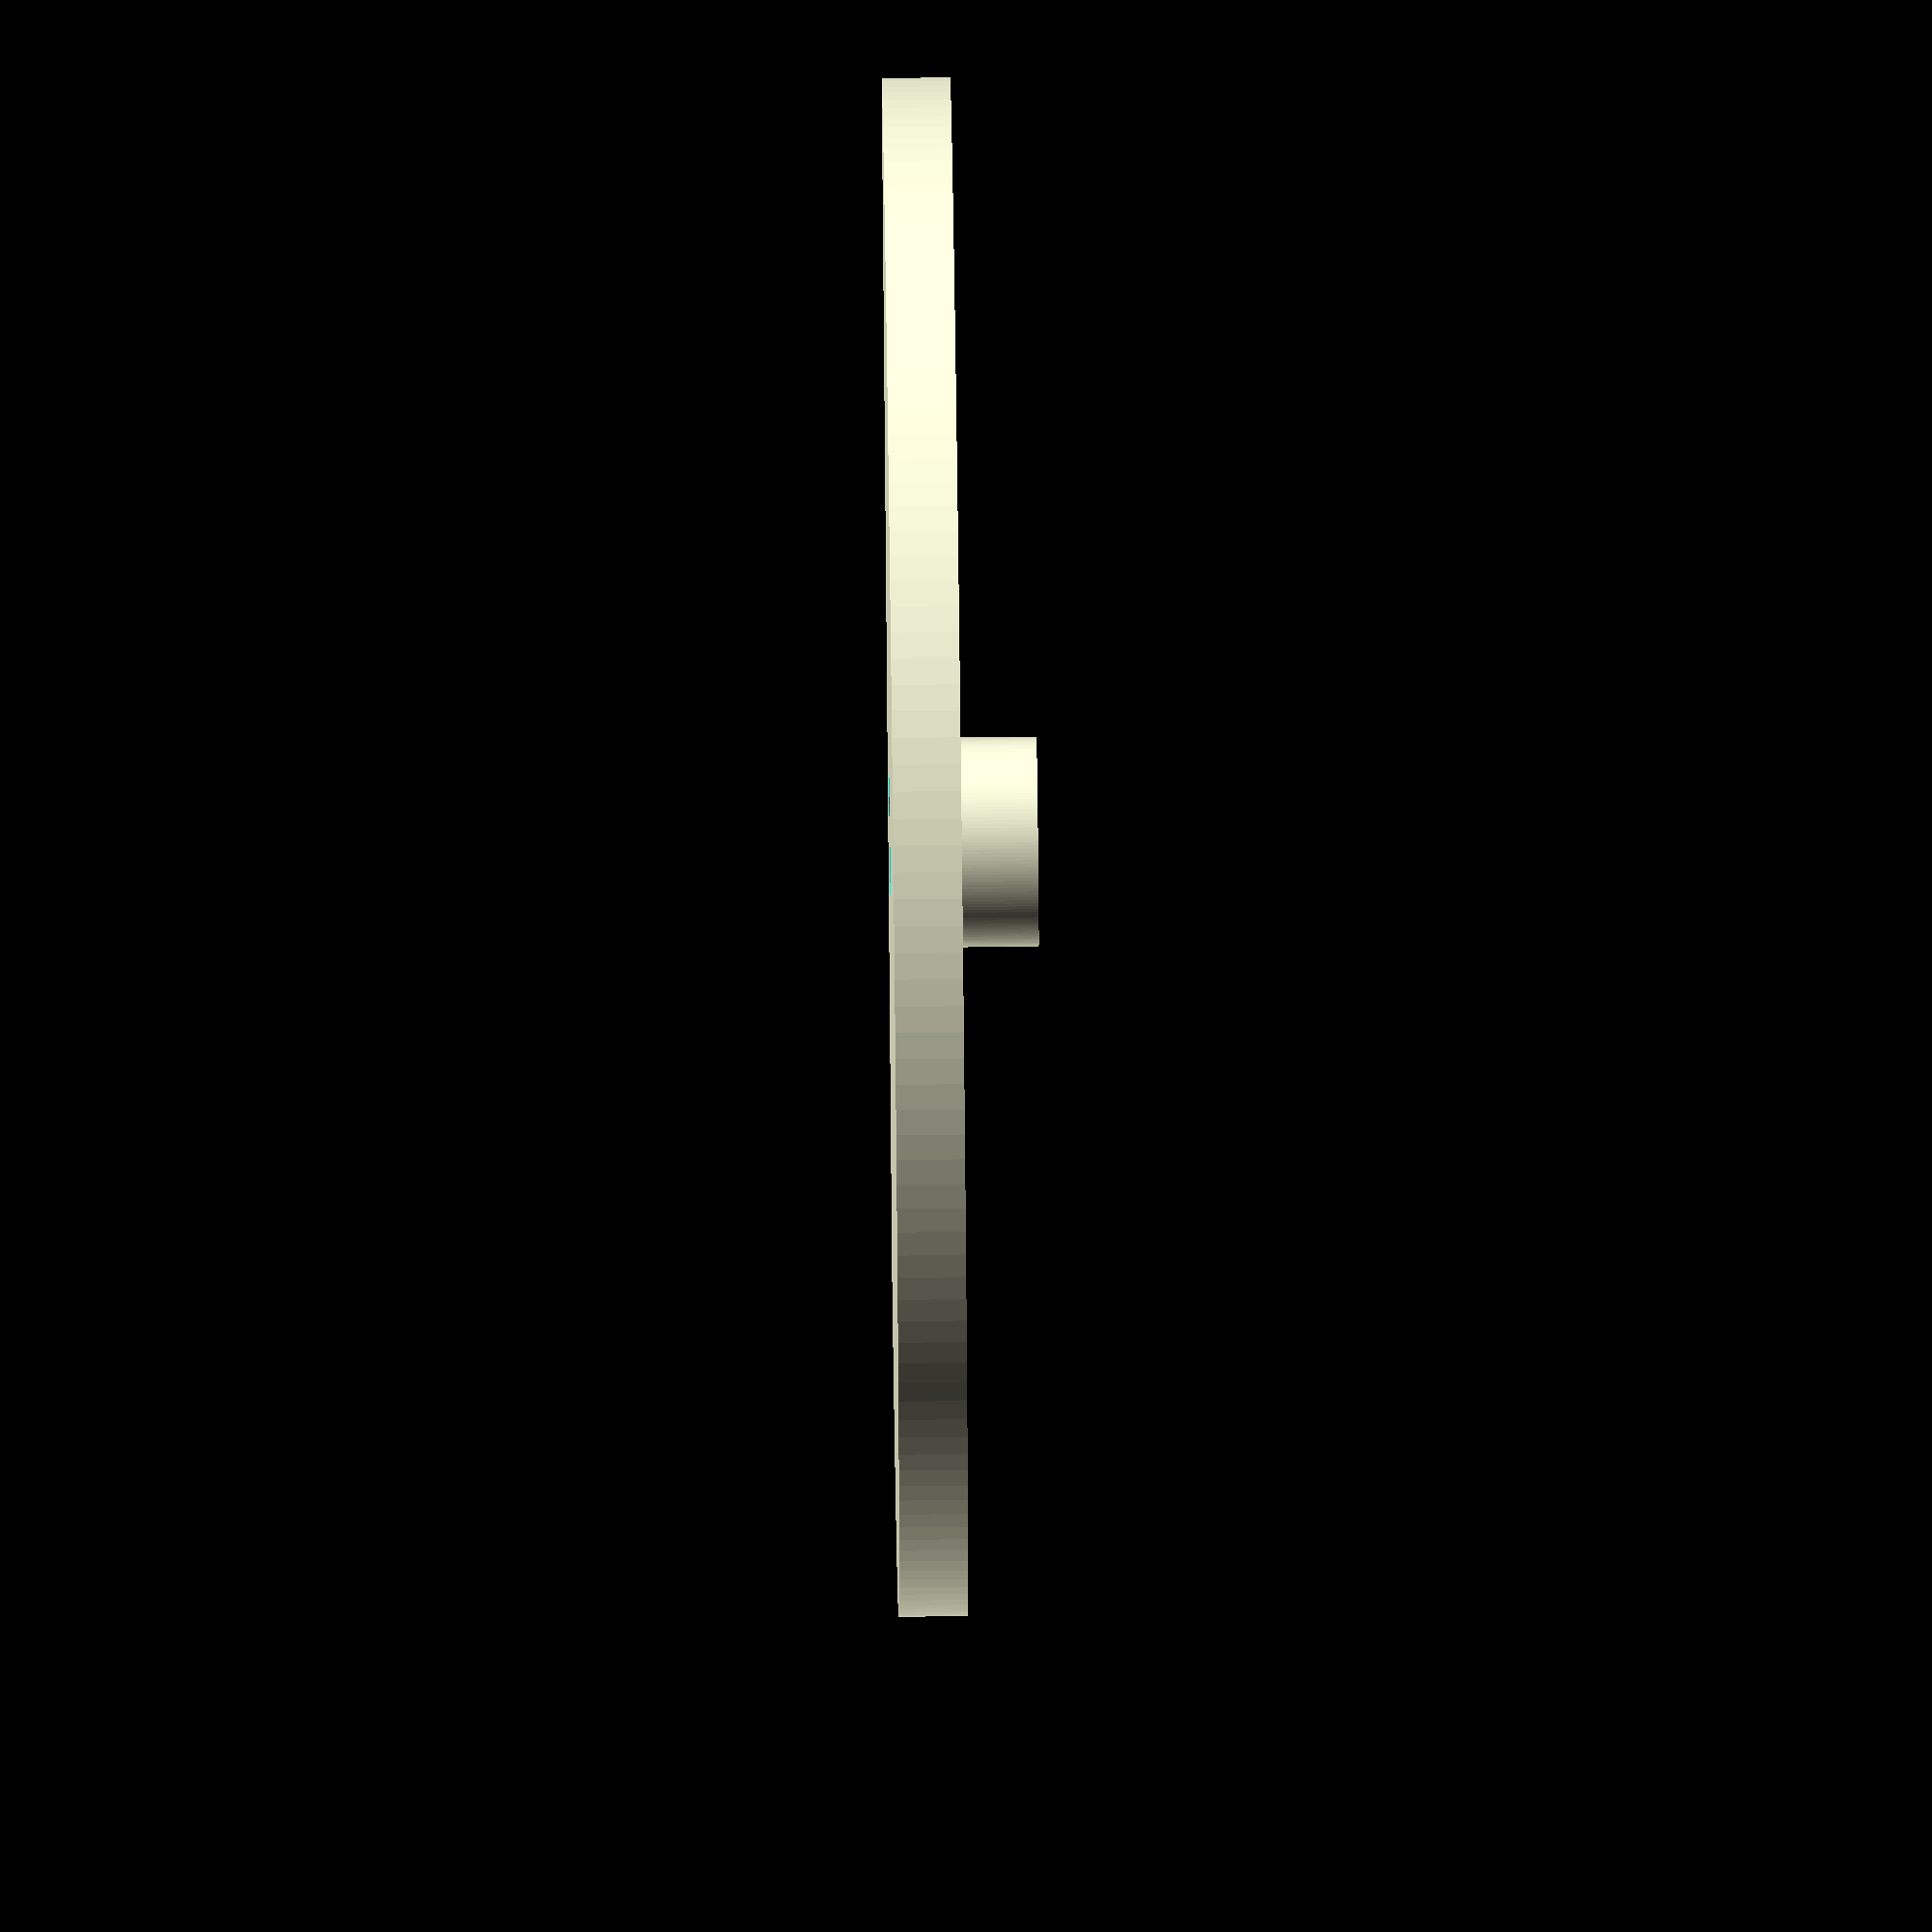
<openscad>
// Wandhalterung fuer Licht-Fernbedienung - wall mount for RC
// Lampenhalterung fuer Deckenlampe und Stehlampe
// 
// 
// Background:
//   - immer verlegt man die Fernbedienung. Und wenn es dunkel im Raum
//     ist, dann sollte die Fernbedienung genau an der Wand 
//     neben dem Lichtschalter sein,
//     sonst findet man sie nicht, weil es ja dunkel ist ;-)
//   - Lampenfusshalterung: erlaubt, eine "Glocke" ueber die
//     Kabelanschluesse der Lampe zu schieben, die fest auf
//     dem Konus der Halterung klemmt. 
//   - Abdeckkappe fuer eine Verteilerdose, die zu nahe an der Wand ist.
//   - repository: https://github.com/Github6am/am_parts3D
//   - CAD manual: http://www.openscad.org/documentation.html
//
// Andreas Merz 2019-11-08, v0.4 
// GPLv3 or later, see http://www.gnu.org/licenses



// Main dimensions
xin=39.5;      // inner width,  width of RC
yin=15;        // inner width,  thickness of RC
zin=40;        // inner height
wall=1.2;      // wall thickness of printed part
clr=0.4;       // clearance

//-------------------------------------------
// drill
//-------------------------------------------

// cone+cylinder

module ccyl(h1=wall, h2=wall, r1=2, ang=-45, h3=yin+1) {
    ss=(r1-h2*tan(ang))/r1;
    rotate([-90,0,0]) translate([0,0,-0.01])
    union() {
      linear_extrude(height=h1, scale=1)  circle(r=r1,$fn=48);
      translate([0,0,h1])
        linear_extrude(height=h2, scale=ss) circle(r=r1, $fn=48);
      translate([0,0,h1+h2])
        linear_extrude(height=h3, scale=1) circle(r=r1*ss, $fn=48);
    }
}


//-------------------------------------------
// wall storage for remote controls (RC)
//-------------------------------------------
module Wandhalterung_2Dhalf() {
    r=2;             // chamfer inner radius
    w=wall;          // w: wall thickness
    x=xin/2;         // half RC width
    y=yin;           // inner y dimension, RC thickness
    t=(1-tan(45/2));
    // outer contour
    polygon( points=[
       // outer contour
       [0,0], [x+w, 0],
       [x+w, y+2*w-(r+w)*t], [x+w-(r+w)*t, y+2*w], [0, y+2*w],
       // inner contour
       [0, y+w], [x-r*t, y+w], [x, y+w-r*t], [x, 0+2*w], 
       [x-10, 0+2*w], [x-10, 0+2*w], [x-10, 0+w], [0, 0+w]
       ]);

}

module Wandhalterung_2D() {
  union() {
    Wandhalterung_2Dhalf();
    mirror([1,0,0]) 
    Wandhalterung_2Dhalf();
  }
}

module Wandhalterung_3D() {
  union() {
  linear_extrude(height = zin) Wandhalterung_2D();
  }
}

module Wandhalterung_A() {
  x=xin/2;         // half rc width
  difference() {
    union() {
      linear_extrude(height = zin) Wandhalterung_2D();
      linear_extrude(height = wall) hull() Wandhalterung_2D();
    }
    union() {
      translate([-(x-5),0,5+xin*1/2]) ccyl();
      translate([ (x-5),0,5+xin*1/2]) ccyl();
      // cut a hole in the bottom to prevent dirt accumulation
      translate([  0,yin/2+1,0]) cube([xin-10, yin-5, 3*wall], center=true);
    }
  }
}

//-------------------------------------------
// mount for Lightbulb socket connection cover
//-------------------------------------------

module Lampenfusshalterung(
    // Main dimensions
    rin=63.0/2,	   // radius
    hin=12,	   // inner height
    wall=0.8,	   // wall thickness of printed part
    rim=10,	   // rim width to mount
    cone=2.5	   // most covers have a slight conical shape, degrees
    ) {
      difference() {
        rotate([90,0,0])
	  ccyl(r1=rin, h1=2*wall, h2=hin, ang=cone, h3=0);
        union() {
	  translate([0,0,1.5*wall])
          rotate([90,0,0])
	    ccyl(r1=rin-wall, h1=2*wall, h2=hin, ang=cone, h3=0);
	  translate([0,0,-2*wall])
	    cylinder(r=rin-rim, h=8*wall, $fn=48);
	}
      }
}
    
module Lampenfusshalterung_A( 
    rmax=65, 
    hin=12,	   // inner height
    rim=10,	   //  inner mounting rim
    wall=0.8, 
    rin=63.0/2,	   // innerradius
    cone=2.5	   // most covers have a slight conical shape, degrees
    ) {
    bottom=3;      // bottom thickness at mounting rim
    step=(rmax-rin-wall)/3;
    difference() {
      union() {
	rotate_extrude($fn=96)
          // step or sawtooth like contour
	  polygon( points=[
	     // bottom contour
	     [rin-rim,0], [rmax,0],
	     [rmax,2],
	     // top contour
	     [rmax-0*step, 2], [rmax-1*step, 0.8],  // keep thin to avoid warping
	     [rmax-1*step, 4], [rmax-2*step, 1.9], 
	     [rmax-2*step, 6], [rmax-3*step, 3.0], 
	     [rin-rim, 3]
	     ]);
	translate([0,0,3])
          rotate([90,0,0])
	    ccyl(r1=rin, h1=2*wall, h2=hin, ang=cone, h3=0);
        }
	union() {
	  translate([0,0,bottom-0.1])
            rotate([90,0,0])
	      ccyl(r1=rin-wall, h1=2*wall+5-bottom, h2=hin+0.2, ang=cone, h3=0);
      }
    }
}


// zwei Verkleidungen fuer die Lampensockel der Wohnzimmerlampe

// erstere sollte ohne infill gedruckt werden, da die Waende so duenn sind.
module Lampenfusshalterung_B( 
    dd=42,   // inner diameter
    hh=42,   // height
    dx=0,    // excess,  for conical shape
    w=0.8    // wall thickness
    ) {
	difference() {
            cylinder(d1=dd+2*w, d2=dd+dx+2*w, h=hh,     $fn=180);
	  union() {
            translate([0,0,  w  ]) cylinder(d1=dd,     d2=dd+dx,   h=hh+0.2, $fn=180);
            translate([0,0, -0.1  ]) cylinder(d1=dd-2, d2=dd-2,    h=w +0.2, $fn=180);
	  }
	}
}

module Lampenfusshalterung_C( 
    dd0=28.4,  // inner diameter
    dd1=36,    // inner diameter of cone at beginning
    dd3=42,    // inner diameter of cone at end
    hh1=16,    // height
    hh3=36,    // height
    w=0.8      // wall thickness
    ) {
	dx=hh1/hh3*(dd3-dd1);
	difference() {
            cylinder(d1=dd1+2*w, d2=dd3+2*w, h=hh3,     $fn=180);
	  union() {
            translate([0,0,  hh1  ]) cylinder(d1=dd1+dx,  d2=dd3,   h=hh3+0.2-hh1, $fn=180);
            translate([0,0, -0.1  ]) cylinder(d1=dd0,     d2=dd0,   h=hh1+0.2,     $fn=180);
	  }
	}
}

//-------------------------------------------
// Abdeckkappe fuer elektrische Verteilerdose
//-------------------------------------------

module cut_circle_2D(
    r0=50,   // outer radius of circle
    r1=43,   // cut away, if r1<r0
    ) {
    difference() {
      circle(r=r0, $fn=180); 
      translate([r1,-r0,0]) square(2*r0);
    }
}

// TODO: Fase oder Aussenwand des Kreises kegelig machen?  
module distribution_box_cover(
    r0=45,   // outer radius of cover
    r1=18,   // cut away, if r1<r0
    di=9,    // inner diameter of inner rim
    hi=7,    // height of inner rim
    ho=4,    // height of outer rim
    w=1.6    // wall thickness
    ) {
    difference() {
      union() {
        // bottom and outer rim
        difference() {
          translate([0,0,0]) linear_extrude(height=ho) cut_circle_2D( r0=r0,   r1=r1);
          translate([0,0,w]) linear_extrude(height=ho) cut_circle_2D( r0=r0-w, r1=r1-w);
        }
        // inner rim
        difference() {
          translate([0,0,   0])   linear_extrude(height=w+hi) cut_circle_2D( r0=di/2+w, r1=r0);
          // set 1mm lower at inner for a tight fit at the outer rim
          translate([0,0,w+ho-1]) linear_extrude(height=hi  ) cut_circle_2D( r0=di/2,   r1=r0-w);
        }
      }
      // center bore hole for countersunk Spax screw
      translate([0,0,20]) rotate([-90,0,0])  ccyl(r1=2, h1=16, h2=4, ang=-30, h3=1);
    }
}
 




//------------- Instances --------------------
// test
//rotate([90,0,0]) ccyl(r1=20, h1=10, h2=5, ang=30, h3=0);


//Wandhalterung_A();
//Lampenfusshalterung();
//Lampenfusshalterung_A();
//Lampenfusshalterung_B();
//Lampenfusshalterung_C();
distribution_box_cover();

</openscad>
<views>
elev=290.5 azim=37.3 roll=269.3 proj=o view=wireframe
</views>
